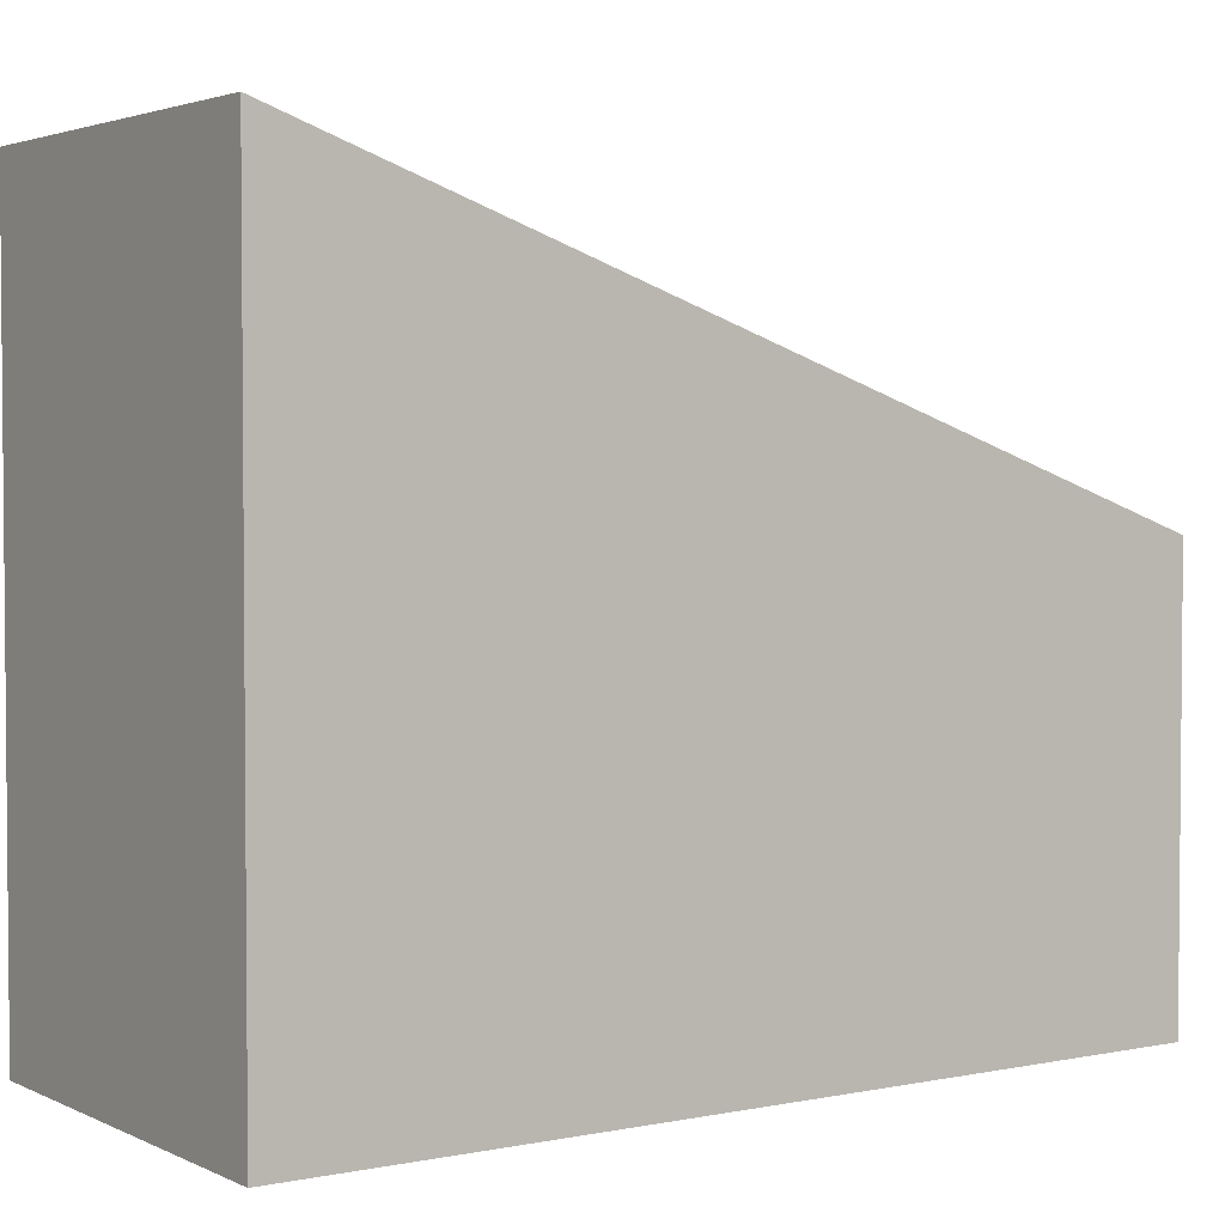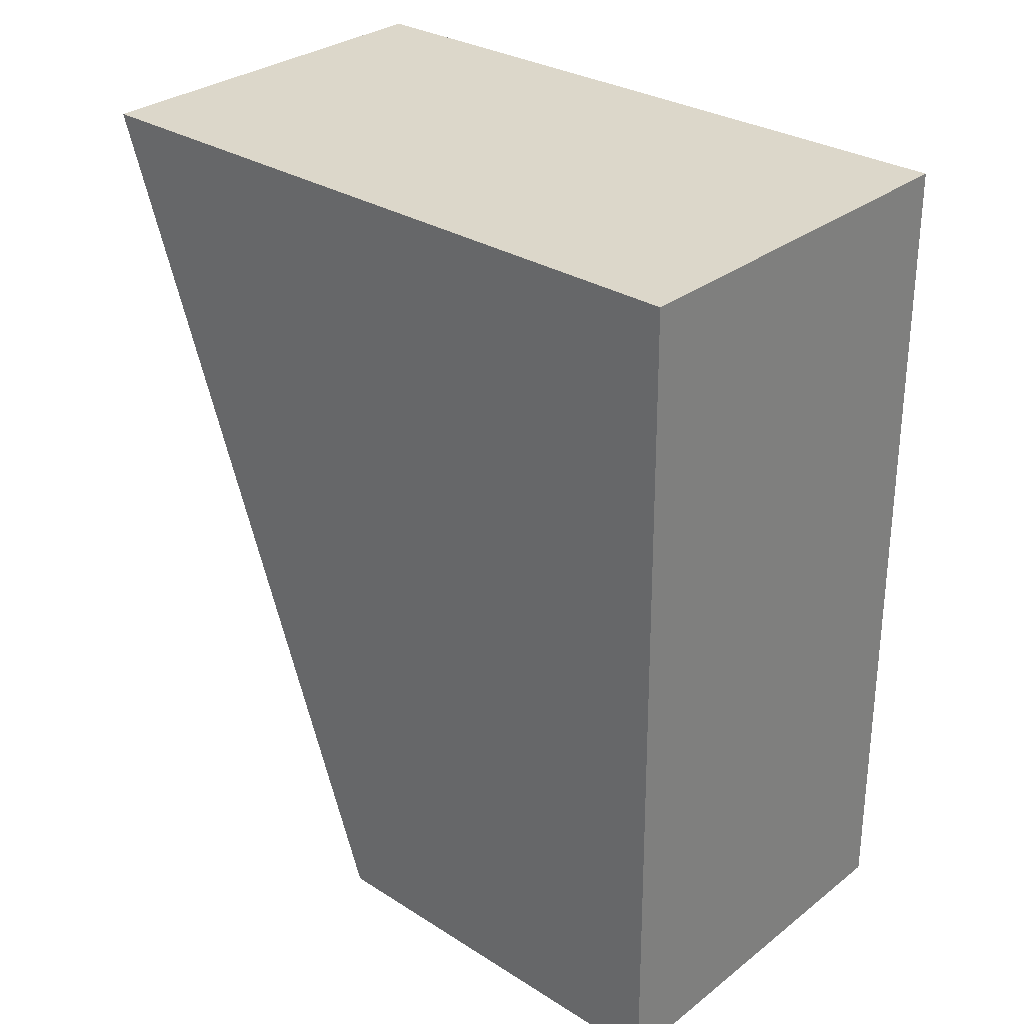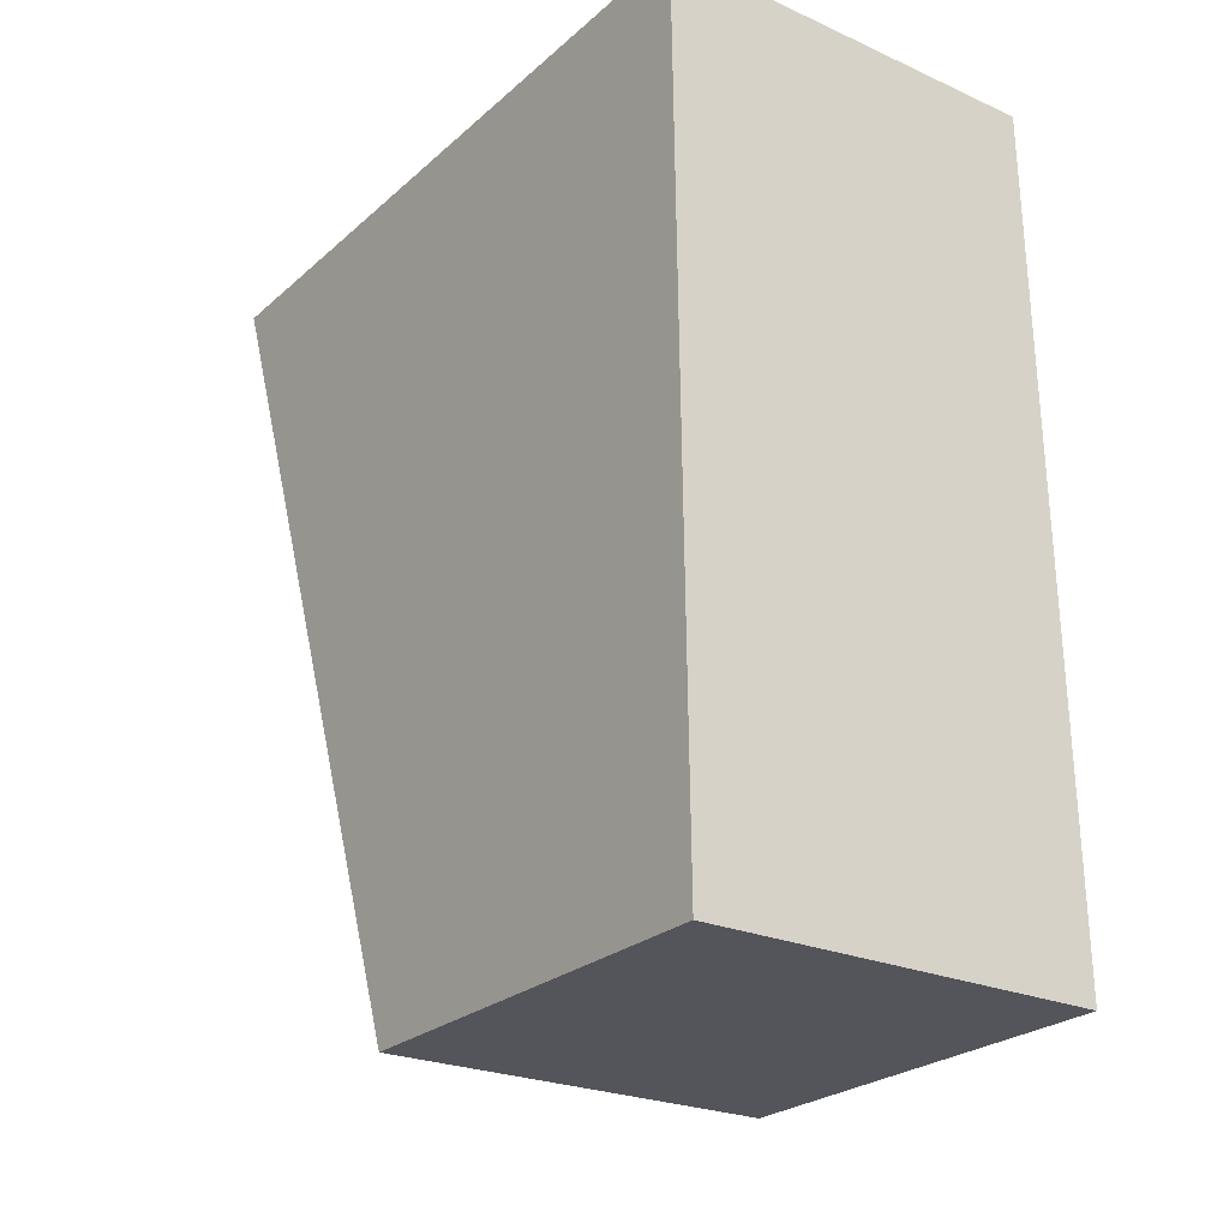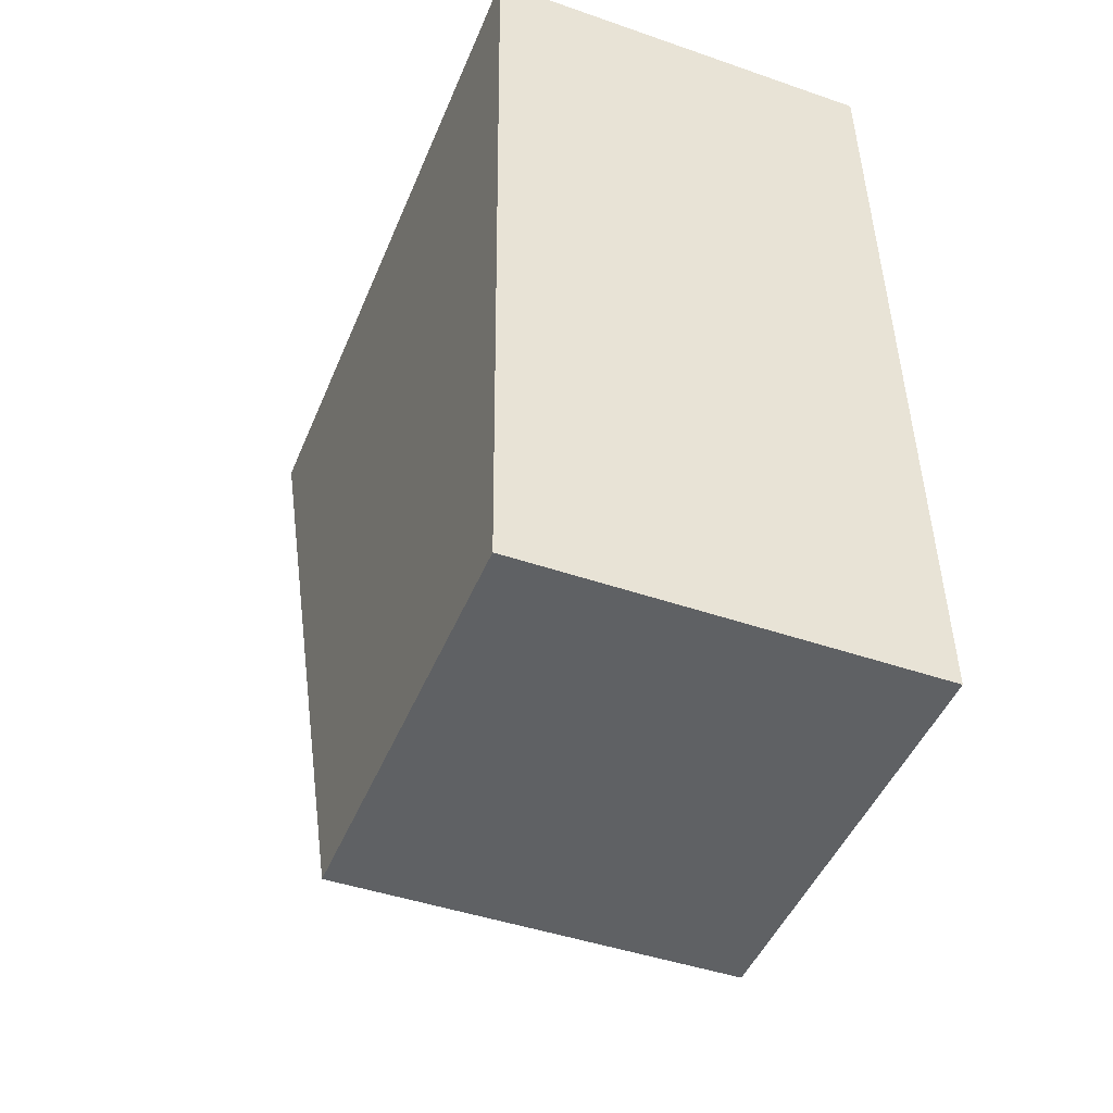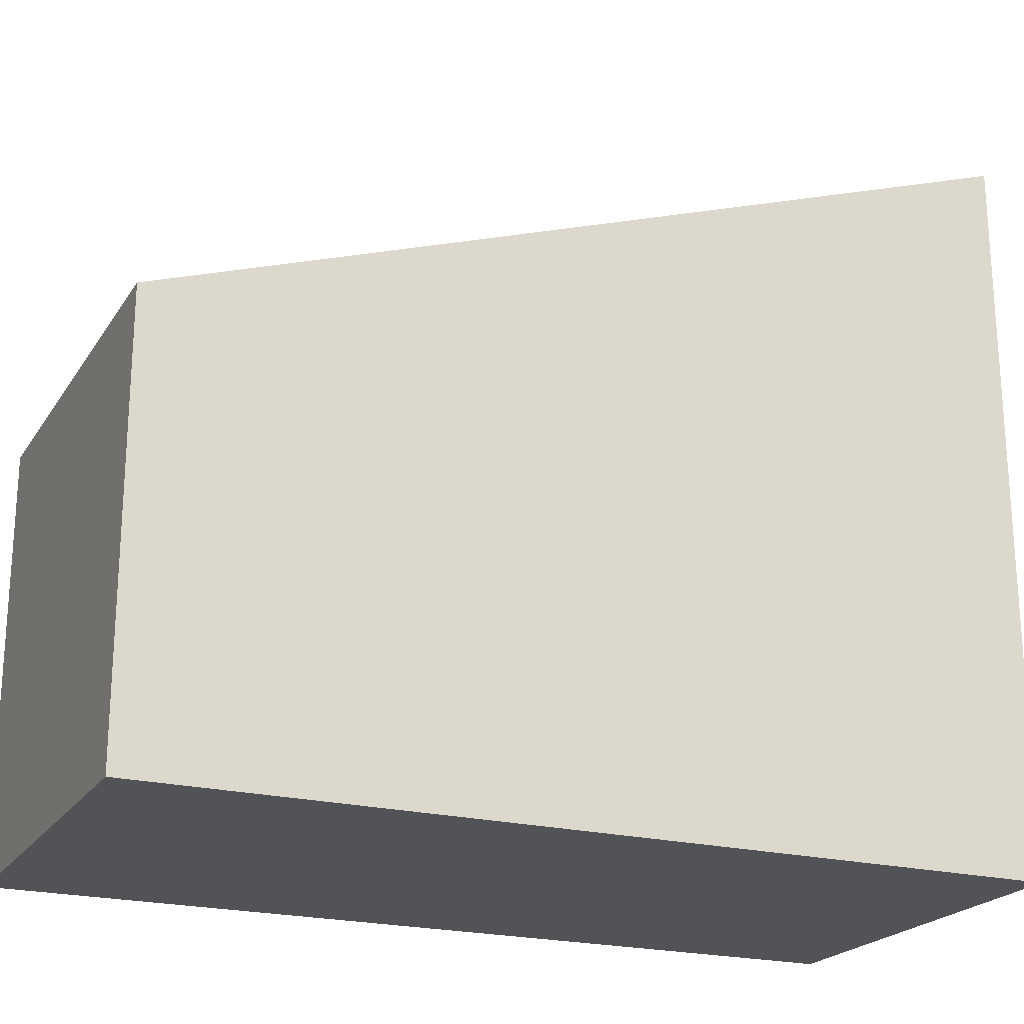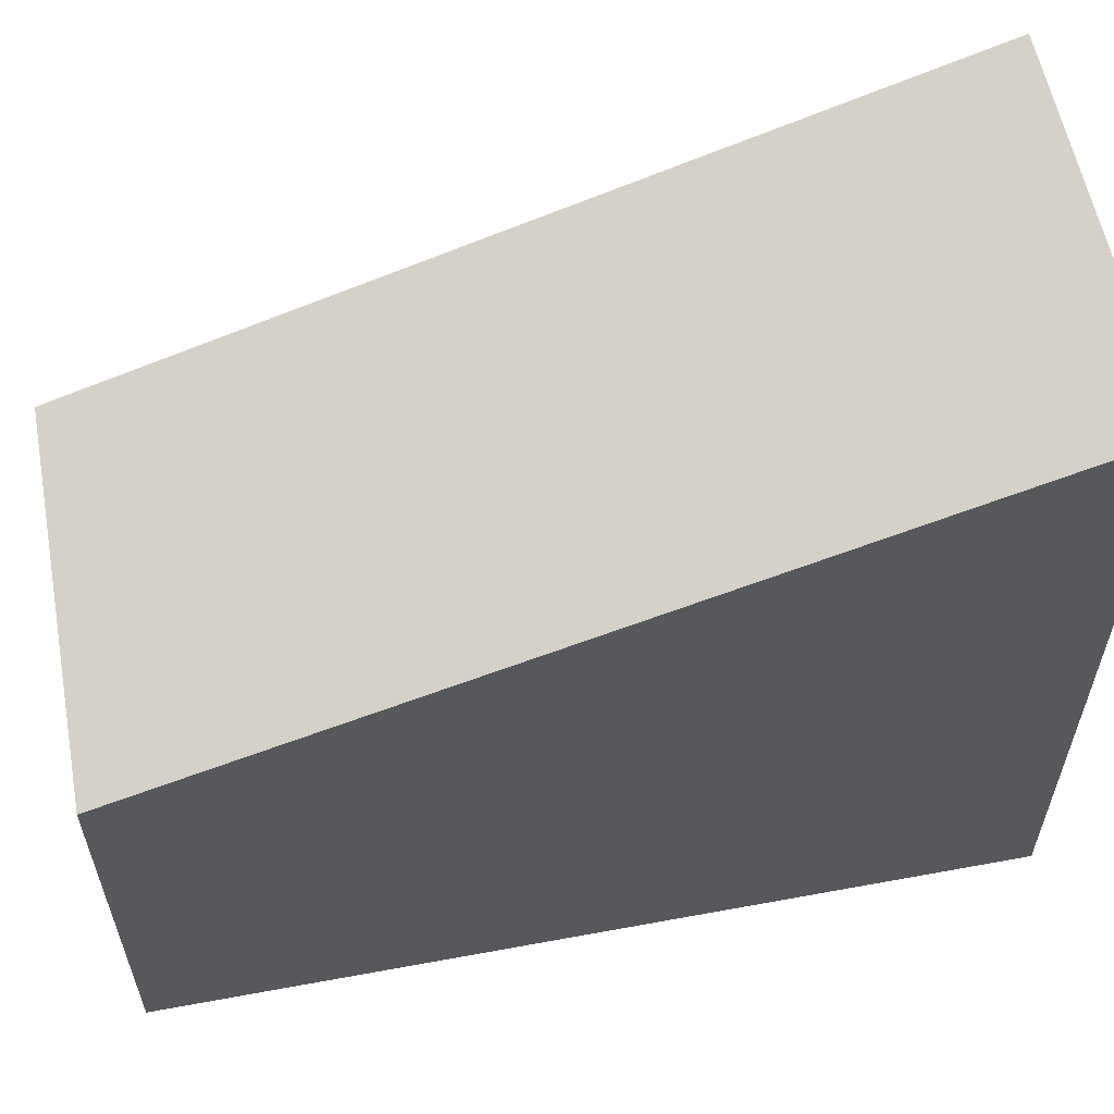
<metadata>
{"format":"obj","ext":"obj","renderer":"f3d","projection":"perspective","resolution":1024,"background":"white","views":[{"elev":3.0,"azim":55.0,"up":"+Y"},{"elev":29.9,"azim":-47.4,"up":"+Z"},{"elev":-25.6,"azim":-36.4,"up":"+Z"},{"elev":-47.0,"azim":-21.9,"up":"+Z"},{"elev":-21.7,"azim":-115.0,"up":"+Y"},{"elev":58.4,"azim":-101.5,"up":"+Y"}]}
</metadata>
<code>
v  0 11.65 7.133e-16
v  6.707 6.788 -13.79
v  0.17 6.789 -13.89
v  6.537 11.65 0.099
v  0.17 8.505e-16 -13.89
v  6.707 8.446e-16 -13.79
v  0 0 0
v  6.537 -6.062e-18 0.099
g defaultobject
f 1 2 3
f 2 1 4
f 2 5 3
f 5 2 6
f 3 7 1
f 7 3 5
f 7 4 1
f 4 7 8
f 8 2 4
f 2 8 6
f 6 7 5
f 7 6 8

</code>
